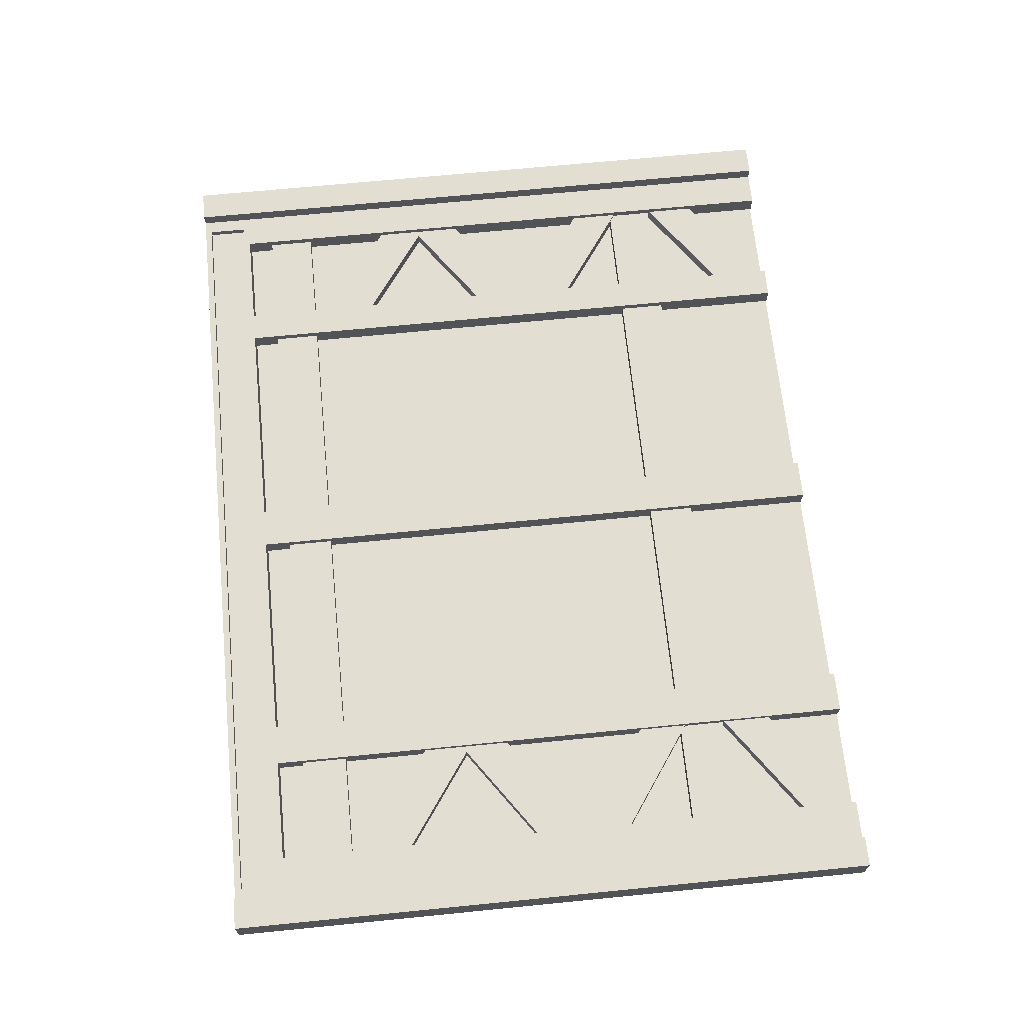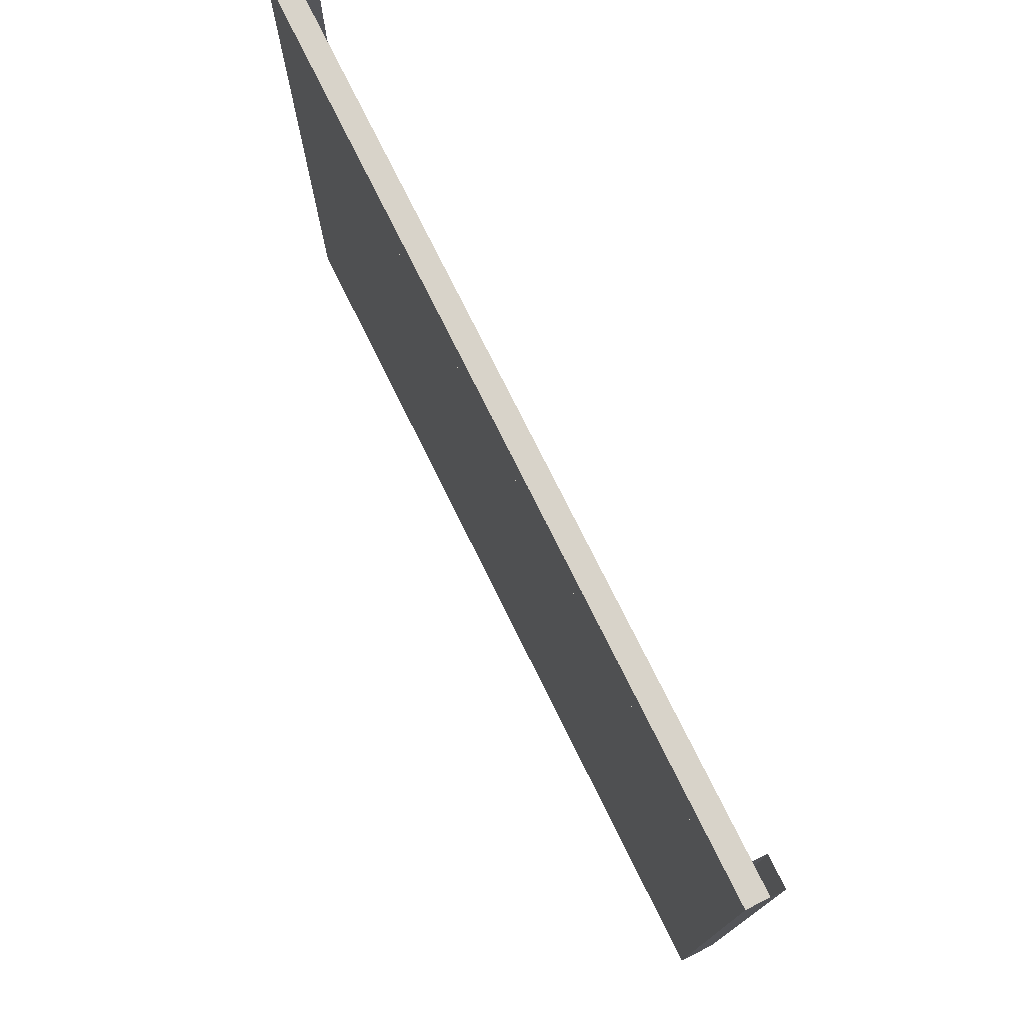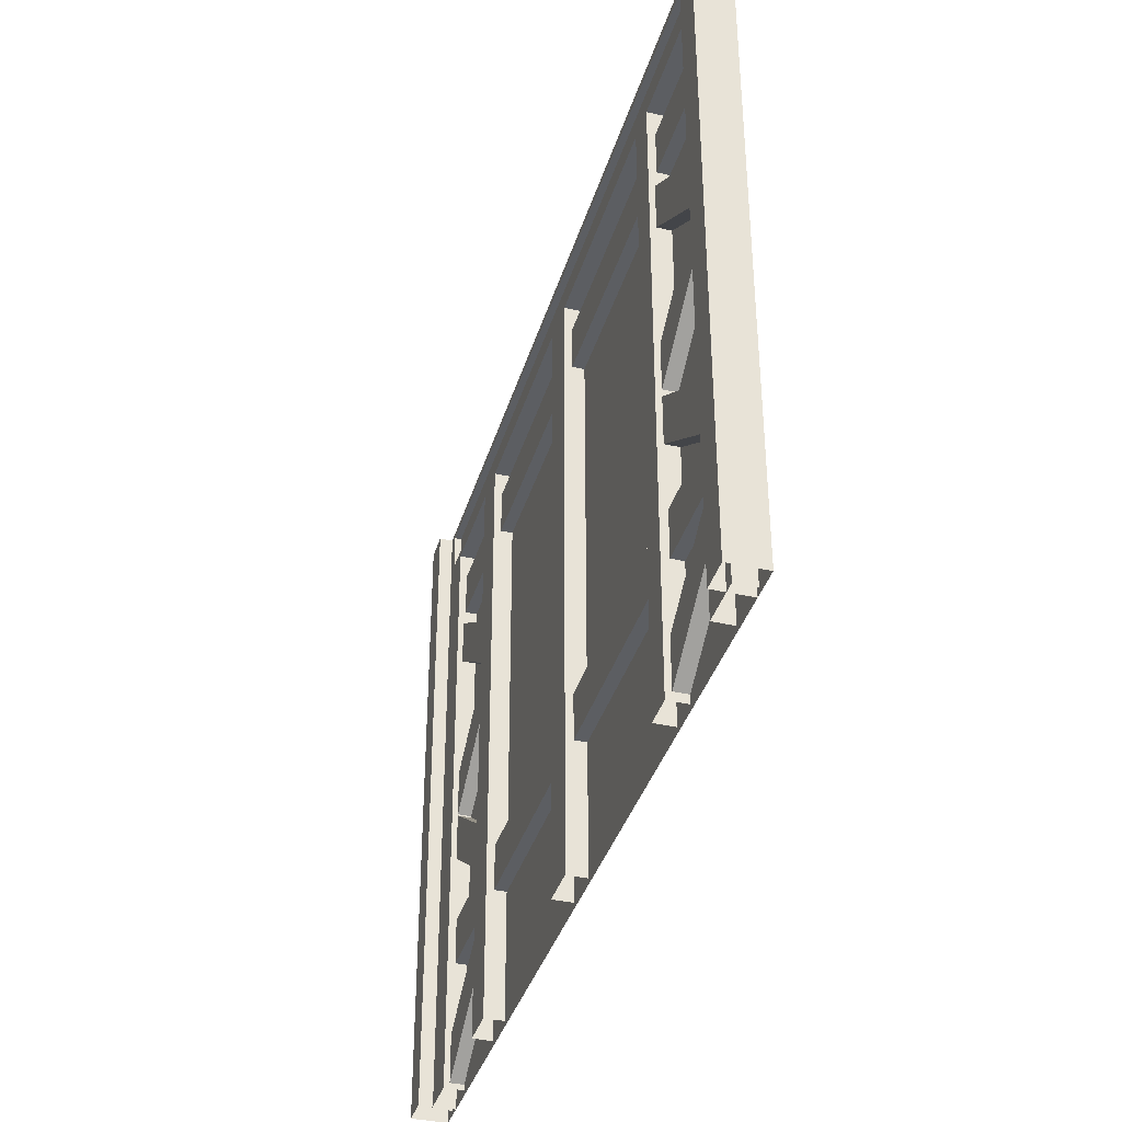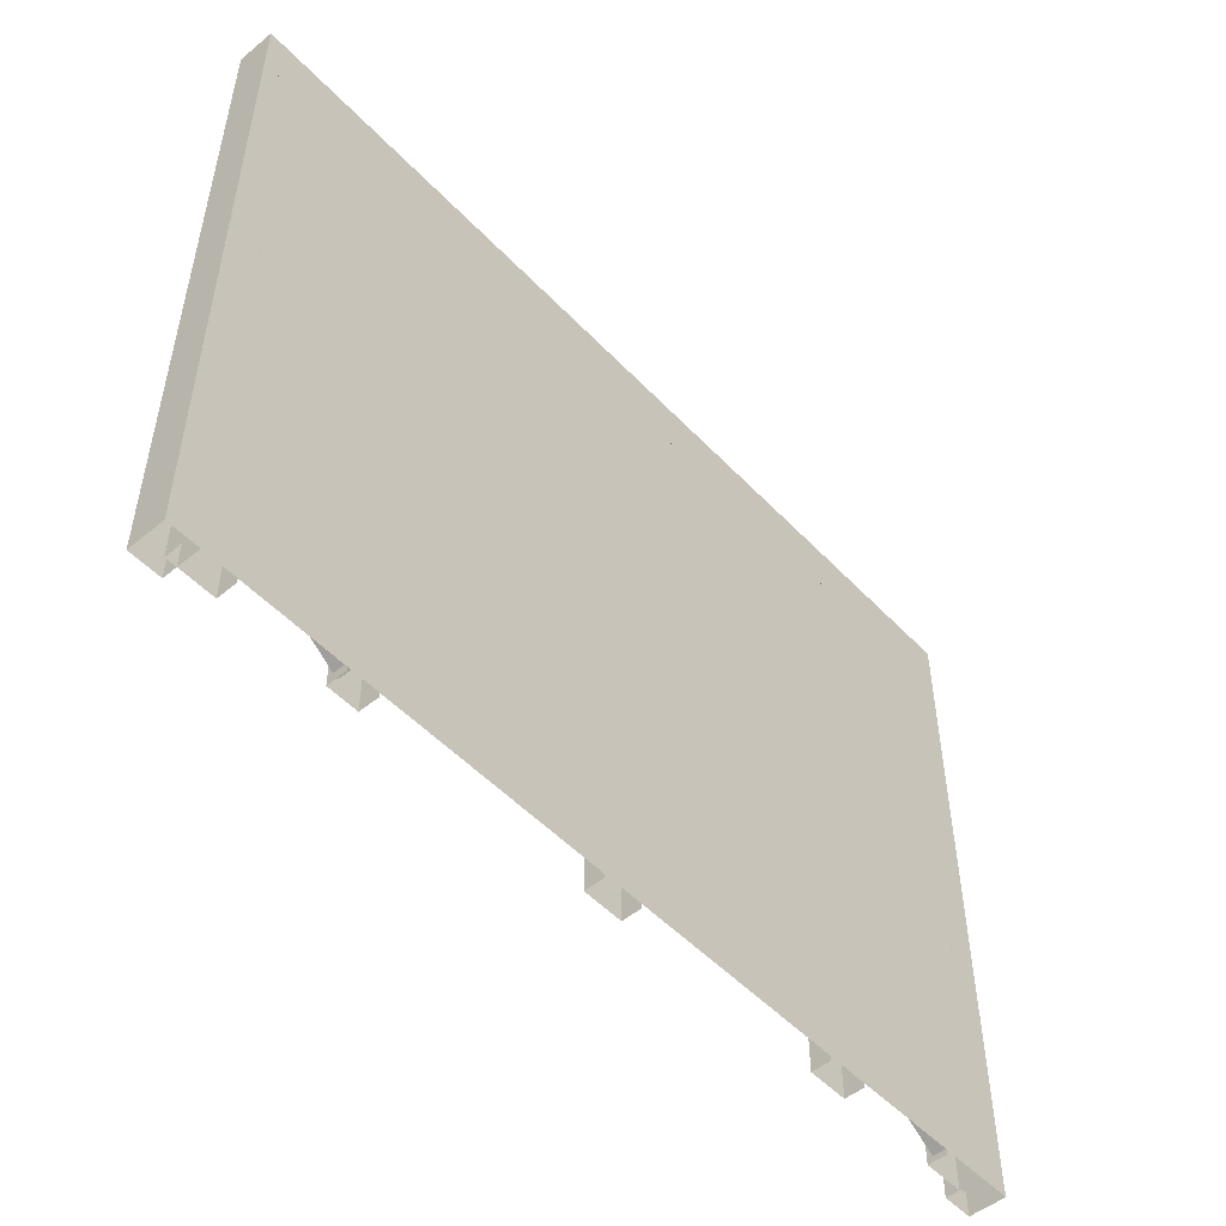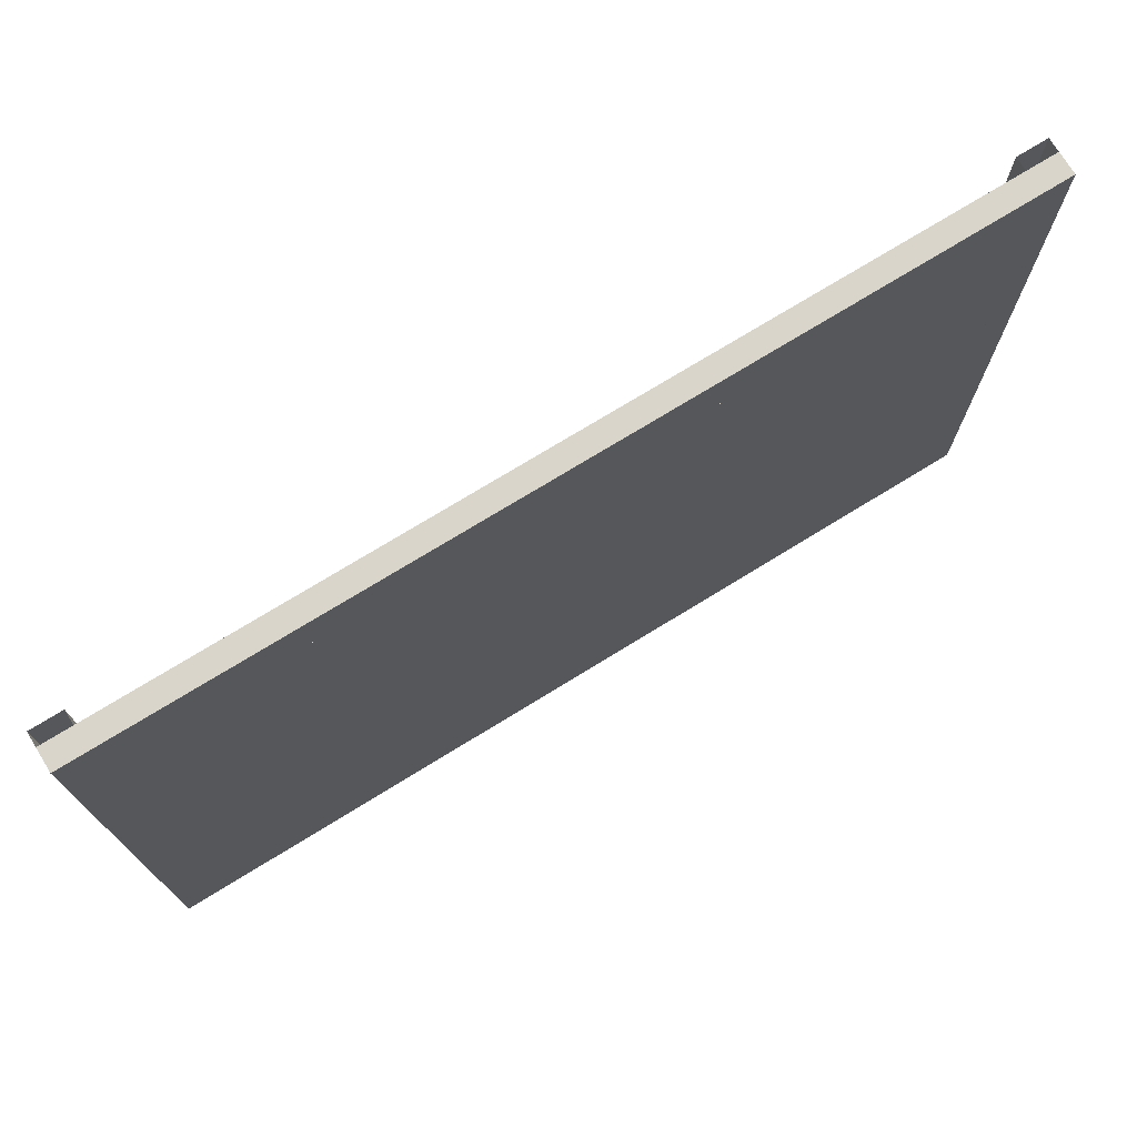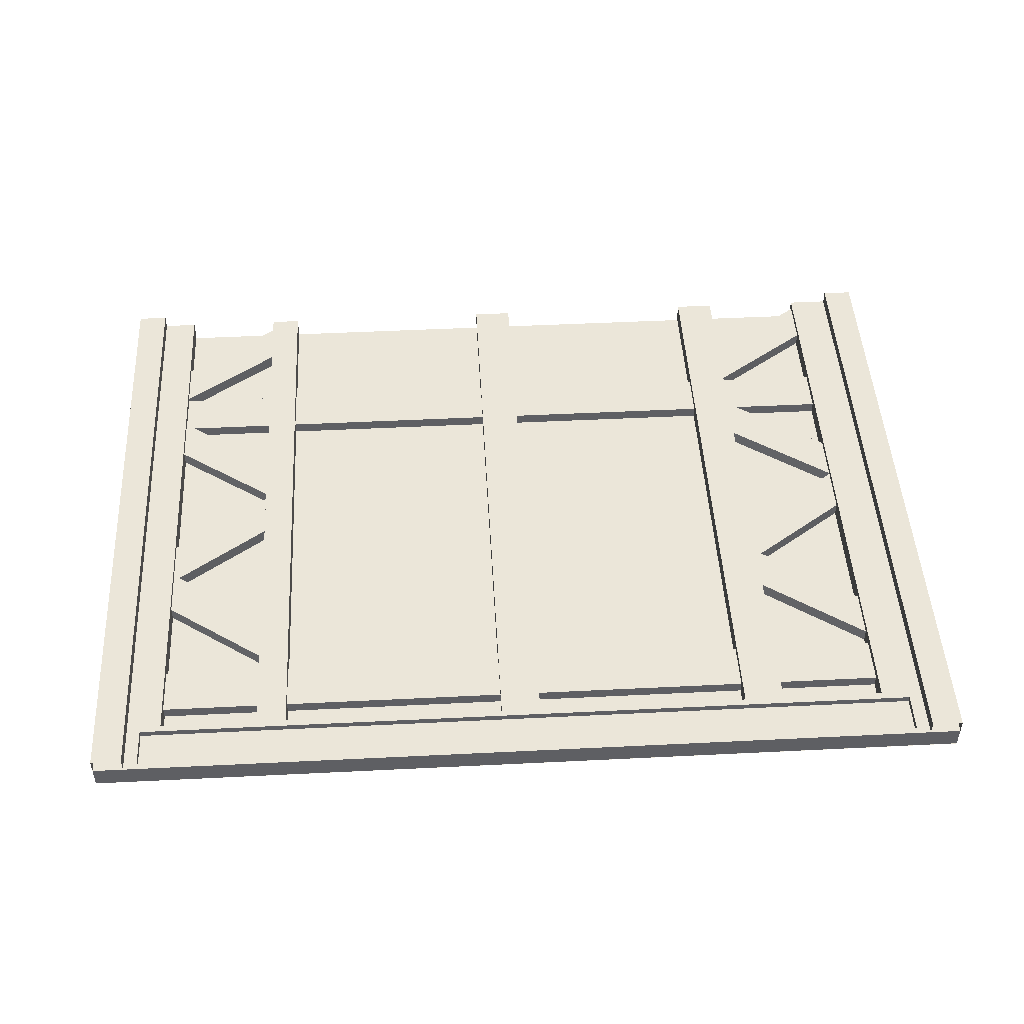
<metadata>
{"format":"obj","ext":"obj","renderer":"f3d","projection":"perspective","resolution":1024,"background":"white","views":[{"elev":67.5,"azim":84.3,"up":"+Y"},{"elev":75.3,"azim":63.7,"up":"+Z"},{"elev":-37.6,"azim":-106.1,"up":"+Z"},{"elev":-51.1,"azim":-48.4,"up":"+Z"},{"elev":73.9,"azim":-31.6,"up":"+Z"},{"elev":47.9,"azim":-3.2,"up":"+Y"}]}
</metadata>
<code>
g SM_Building04_Facade_E
v 1e-06 -0 3
v 1e-06 -1e-06 1e-06
v 4 -0 3
v 4 -1e-06 1e-06
v 3.916 0.06602 2.647
v 0.06671 0.06601 2.647
v 0.06671 0.06601 2.437
v 3.916 0.06602 2.437
v 0.06671 0.06601 2.647
v 3.916 0.01299 2.647
v 0.06671 0.01299 2.647
v 3.916 0.06602 2.647
v 0.06671 0.06601 2.437
v 3.916 0.01299 2.437
v 3.916 0.06602 2.437
v 0.06671 0.01299 2.437
v 3.676 0.09999 2.765
v 3.879 0.09999 -0.000751
v 3.879 0.09999 2.765
v 3.676 0.09999 -0.000751
v 3.676 0.01299 2.765
v 3.676 0.09999 -0.000751
v 3.676 0.09999 2.765
v 3.676 0.01299 -0.000751
v 3.879 0.09999 2.765
v 3.879 0.09999 -0.000751
v 3.879 0.01299 2.765
v 3.879 0.01299 -0.000751
v 3.03 0.09999 2.765
v 3.211 0.09999 -0.000751
v 3.211 0.09999 2.765
v 3.03 0.09999 -0.000751
v 3.03 0.01299 2.765
v 3.03 0.09999 -0.000751
v 3.03 0.09999 2.765
v 3.03 0.01299 -0.000751
v 3.211 0.09999 2.765
v 3.211 0.09999 -0.000751
v 3.211 0.01299 2.765
v 3.211 0.01299 -0.000751
v 0.7366 0.09999 2.765
v 0.8731 0.09999 -0.000751
v 0.8731 0.09999 2.765
v 0.7366 0.09999 -0.000751
v 0.7366 0.01299 2.765
v 0.7366 0.09999 -0.000751
v 0.7366 0.09999 2.765
v 0.7366 0.01299 -0.000751
v 0.8731 0.09999 2.765
v 0.8731 0.09999 -0.000751
v 0.8731 0.01299 2.765
v 0.8731 0.01299 -0.000751
v 0.08958 0.09999 2.765
v 0.2921 0.09999 -0.000751
v 0.2921 0.09999 2.765
v 0.08958 0.09999 -0.000751
v 0.08958 0.01299 2.765
v 0.08958 0.09999 -0.000751
v 0.08958 0.09999 2.765
v 0.08958 0.01299 -0.000751
v 0.2921 0.09999 2.765
v 0.2921 0.09999 -0.000751
v 0.2921 0.01299 2.765
v 0.2921 0.01299 -0.000751
v 3.676 0.07449 2.373
v 3.074 0.07449 1.951
v 3.178 0.07449 1.803
v 3.78 0.07449 2.224
v 3.074 0.07449 1.951
v 3.676 0.01299 2.373
v 3.074 0.01299 1.951
v 3.676 0.07449 2.373
v 3.178 0.07449 1.803
v 3.78 0.01299 2.224
v 3.78 0.07449 2.224
v 3.178 0.01299 1.803
v 3.78 0.07449 1.467
v 3.074 0.07449 1.74
v 3.676 0.07449 1.319
v 3.178 0.07449 1.888
v 3.178 0.07449 1.888
v 3.78 0.01299 1.467
v 3.178 0.01299 1.888
v 3.78 0.07449 1.467
v 3.074 0.07449 1.74
v 3.676 0.01299 1.319
v 3.676 0.07449 1.319
v 3.074 0.01299 1.74
v 3.676 0.07449 1.312
v 3.074 0.07449 0.8908
v 3.178 0.07449 0.7425
v 3.78 0.07449 1.164
v 3.074 0.07449 0.8908
v 3.676 0.01299 1.312
v 3.074 0.01299 0.8908
v 3.676 0.07449 1.312
v 3.178 0.07449 0.7425
v 3.78 0.01299 1.164
v 3.78 0.07449 1.164
v 3.178 0.01299 0.7425
v 3.78 0.07449 0.1729
v 3.074 0.07449 0.4461
v 3.676 0.07449 0.02467
v 3.178 0.07449 0.5943
v 3.178 0.07449 0.5943
v 3.78 0.01299 0.1729
v 3.178 0.01299 0.5943
v 3.78 0.07449 0.1729
v 3.074 0.07449 0.4461
v 3.676 0.01299 0.02467
v 3.676 0.07449 0.02467
v 3.074 0.01299 0.4461
v 0.7555 0.07449 2.373
v 0.1536 0.07449 1.951
v 0.2574 0.07449 1.803
v 0.8593 0.07449 2.224
v 0.1536 0.07449 1.951
v 0.7555 0.01299 2.373
v 0.1536 0.01299 1.951
v 0.7555 0.07449 2.373
v 0.2574 0.07449 1.803
v 0.8593 0.01299 2.224
v 0.8593 0.07449 2.224
v 0.2574 0.01299 1.803
v 0.8593 0.07449 1.467
v 0.1536 0.07449 1.74
v 0.7555 0.07449 1.319
v 0.2574 0.07449 1.888
v 0.2574 0.07449 1.888
v 0.8593 0.01299 1.467
v 0.2574 0.01299 1.888
v 0.8593 0.07449 1.467
v 0.1536 0.07449 1.74
v 0.7555 0.01299 1.319
v 0.7555 0.07449 1.319
v 0.1536 0.01299 1.74
v 0.7555 0.07449 1.312
v 0.1536 0.07449 0.8908
v 0.2574 0.07449 0.7425
v 0.8593 0.07449 1.164
v 0.1536 0.07449 0.8908
v 0.7555 0.01299 1.312
v 0.1536 0.01299 0.8908
v 0.7555 0.07449 1.312
v 0.2574 0.07449 0.7425
v 0.8593 0.01299 1.164
v 0.8593 0.07449 1.164
v 0.2574 0.01299 0.7425
v 0.8593 0.07449 0.1729
v 0.1536 0.07449 0.4461
v 0.7555 0.07449 0.02467
v 0.2574 0.07449 0.5943
v 0.2574 0.07449 0.5943
v 0.8593 0.01299 0.1729
v 0.2574 0.01299 0.5943
v 0.8593 0.07449 0.1729
v 0.1536 0.07449 0.4461
v 0.7555 0.01299 0.02467
v 0.7555 0.07449 0.02467
v 0.1536 0.01299 0.4461
v 3.916 0.06602 0.7884
v 0.06671 0.06601 0.7884
v 0.06671 0.06601 0.5782
v 3.916 0.06602 0.5782
v 0.06671 0.06601 0.7884
v 3.916 0.01299 0.7884
v 0.06671 0.01299 0.7884
v 3.916 0.06602 0.7884
v 0.06671 0.06601 0.5782
v 3.916 0.01299 0.5782
v 3.916 0.06602 0.5782
v 0.06671 0.01299 0.5782
v 1.881 0.09999 2.766
v 2.062 0.09999 -0.000856
v 2.062 0.09999 2.766
v 1.881 0.09999 -0.000856
v 1.881 0.01299 2.766
v 1.881 0.09999 -0.000856
v 1.881 0.09999 2.766
v 1.881 0.01299 -0.000856
v 2.062 0.09999 2.766
v 2.062 0.09999 -0.000856
v 2.062 0.01299 2.766
v 2.062 0.01299 -0.000856
v 0.198 0.06998 2.97
v 3.802 0.06998 2.795
v 3.802 0.06998 2.97
v 0.198 0.06998 2.795
v 4 0.09998 2.765
v 2.6e-05 -1.8e-05 2.765
v 4 -1.8e-05 2.765
v 2.6e-05 0.09998 2.765
v 2.5e-05 -1.7e-05 3
v 4 0.09998 3
v 4 -1.7e-05 2.999
v 2.5e-05 0.09998 3
v 3.802 0.06998 2.97
v 3.802 0.09998 2.795
v 3.802 0.09998 2.97
v 3.802 0.06998 2.795
v 0.198 0.06998 2.795
v 3.802 0.09998 2.795
v 3.802 0.06998 2.795
v 0.198 0.09998 2.795
v 0.198 0.09998 2.97
v 0.198 0.09998 2.795
v 0.198 0.06998 2.97
v 0.198 0.06998 2.795
v 0.198 0.06998 2.97
v 3.802 0.06998 2.97
v 0.198 0.09998 2.97
v 3.802 0.09998 2.97
v 4 0.1615 -0.000855
v 4 0.1615 2.999
v 3.862 0.1615 2.999
v 3.862 0.1615 -0.000855
v 3.862 0.1615 -0.000855
v 3.862 0.1615 2.999
v 3.862 -1.2e-05 2.999
v 3.862 -1.2e-05 -0.000855
v 4 0.1615 2.999
v 4 -1.4e-05 -0.000853
v 4 -1.4e-05 2.999
v 4 0.1615 -0.000855
v 2.4e-05 0.1615 2.999
v 2.4e-05 0.1615 -0.000854
v 0.138 0.1615 2.999
v 0.138 0.1615 -0.000854
v 0.138 0.1615 -0.000854
v 0.138 -1.4e-05 2.999
v 0.138 0.1615 2.999
v 0.138 -1.4e-05 -0.000854
v 2.3e-05 -1.6e-05 2.999
v 2.3e-05 -1.6e-05 -0.000852
v 2.4e-05 0.1615 2.999
v 2.4e-05 0.1615 -0.000854
v 4 0.09998 2.765
v 0.198 0.09998 2.795
v 2.6e-05 0.09998 2.765
v 3.802 0.09998 2.795
v 0.198 0.09998 2.97
v 4 0.09998 3
v 2.5e-05 0.09998 3
v 3.802 0.09998 2.97
f 3 2 1
f 4 2 3
f 7 6 5
f 8 7 5
f 11 10 9
f 12 9 10
f 15 14 13
f 16 13 14
f 19 18 17
f 20 17 18
f 23 22 21
f 24 21 22
f 27 26 25
f 28 26 27
f 31 30 29
f 32 29 30
f 35 34 33
f 36 33 34
f 39 38 37
f 40 38 39
f 43 42 41
f 44 41 42
f 47 46 45
f 48 45 46
f 51 50 49
f 52 50 51
f 55 54 53
f 56 53 54
f 59 58 57
f 60 57 58
f 63 62 61
f 64 62 63
f 67 66 65
f 65 68 67
f 71 70 69
f 72 69 70
f 75 74 73
f 76 73 74
f 79 78 77
f 80 77 78
f 83 82 81
f 84 81 82
f 87 86 85
f 88 85 86
f 91 90 89
f 89 92 91
f 95 94 93
f 96 93 94
f 99 98 97
f 100 97 98
f 103 102 101
f 104 101 102
f 107 106 105
f 108 105 106
f 111 110 109
f 112 109 110
f 115 114 113
f 113 116 115
f 119 118 117
f 120 117 118
f 123 122 121
f 124 121 122
f 127 126 125
f 128 125 126
f 131 130 129
f 132 129 130
f 135 134 133
f 136 133 134
f 139 138 137
f 137 140 139
f 143 142 141
f 144 141 142
f 147 146 145
f 148 145 146
f 151 150 149
f 152 149 150
f 155 154 153
f 156 153 154
f 159 158 157
f 160 157 158
f 163 162 161
f 164 163 161
f 167 166 165
f 168 165 166
f 171 170 169
f 172 169 170
f 175 174 173
f 176 173 174
f 179 178 177
f 180 177 178
f 183 182 181
f 184 182 183
f 187 186 185
f 188 185 186
f 191 190 189
f 192 189 190
f 195 194 193
f 196 193 194
f 199 198 197
f 200 197 198
f 203 202 201
f 204 201 202
f 207 206 205
f 208 206 207
f 211 210 209
f 210 211 212
f 215 214 213
f 213 216 215
f 219 218 217
f 217 220 219
f 223 222 221
f 224 221 222
f 227 226 225
f 228 226 227
f 231 230 229
f 232 229 230
f 235 234 233
f 236 234 235
f 239 238 237
f 240 237 238
f 238 239 241
f 237 240 242
f 243 241 239
f 244 242 240
f 241 243 244
f 242 244 243

</code>
